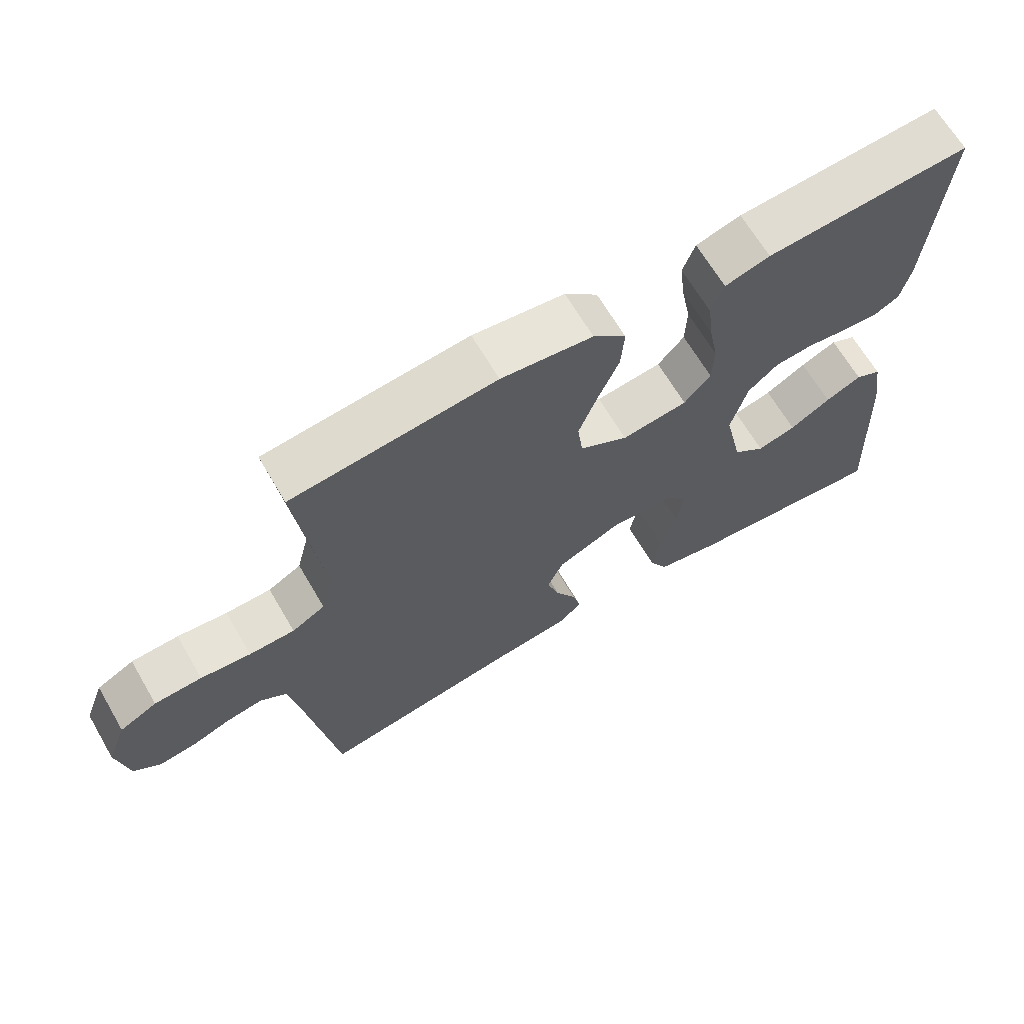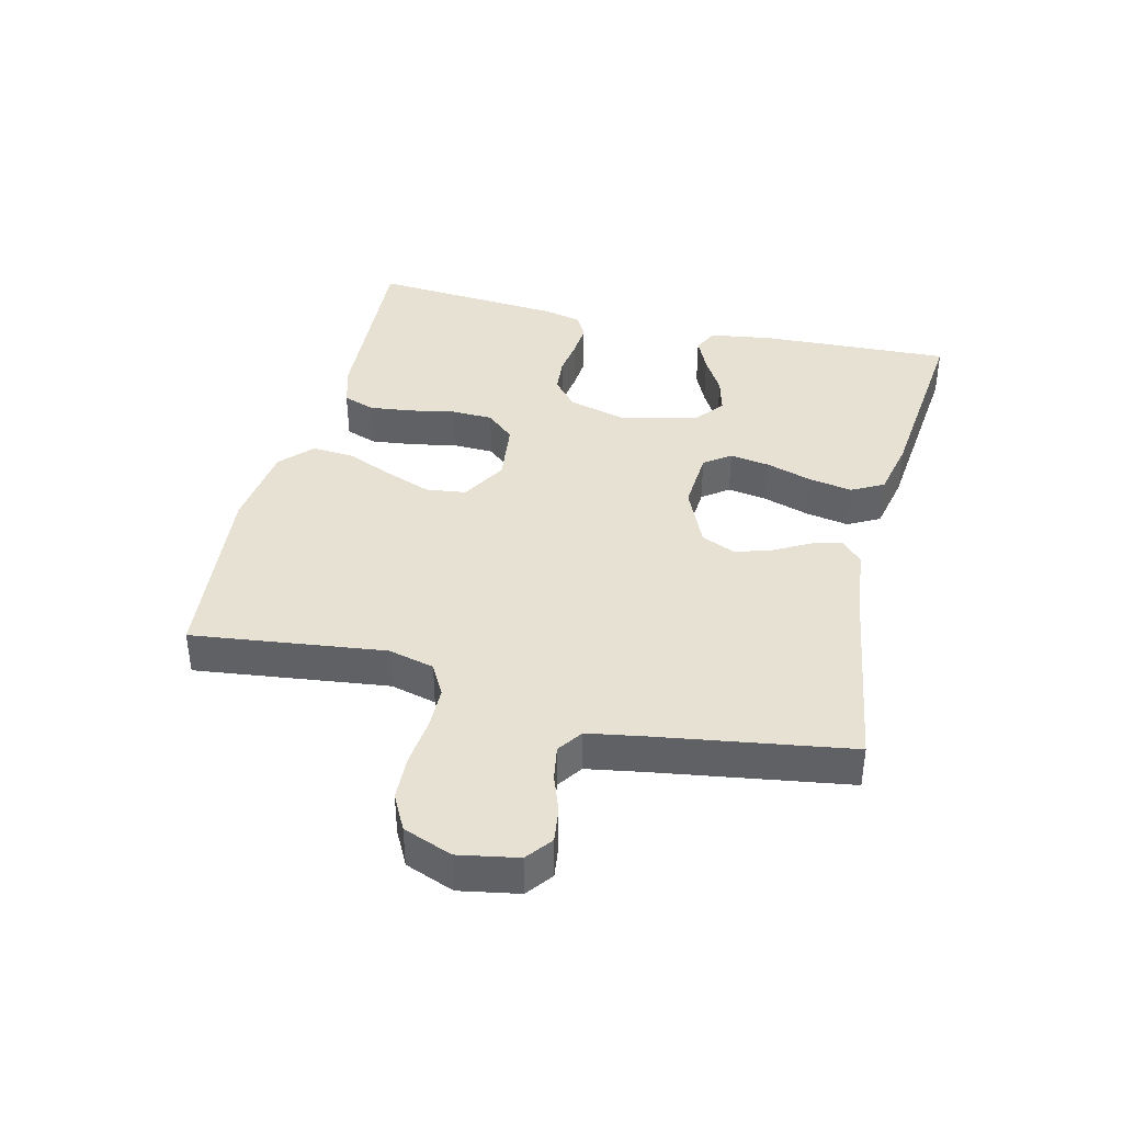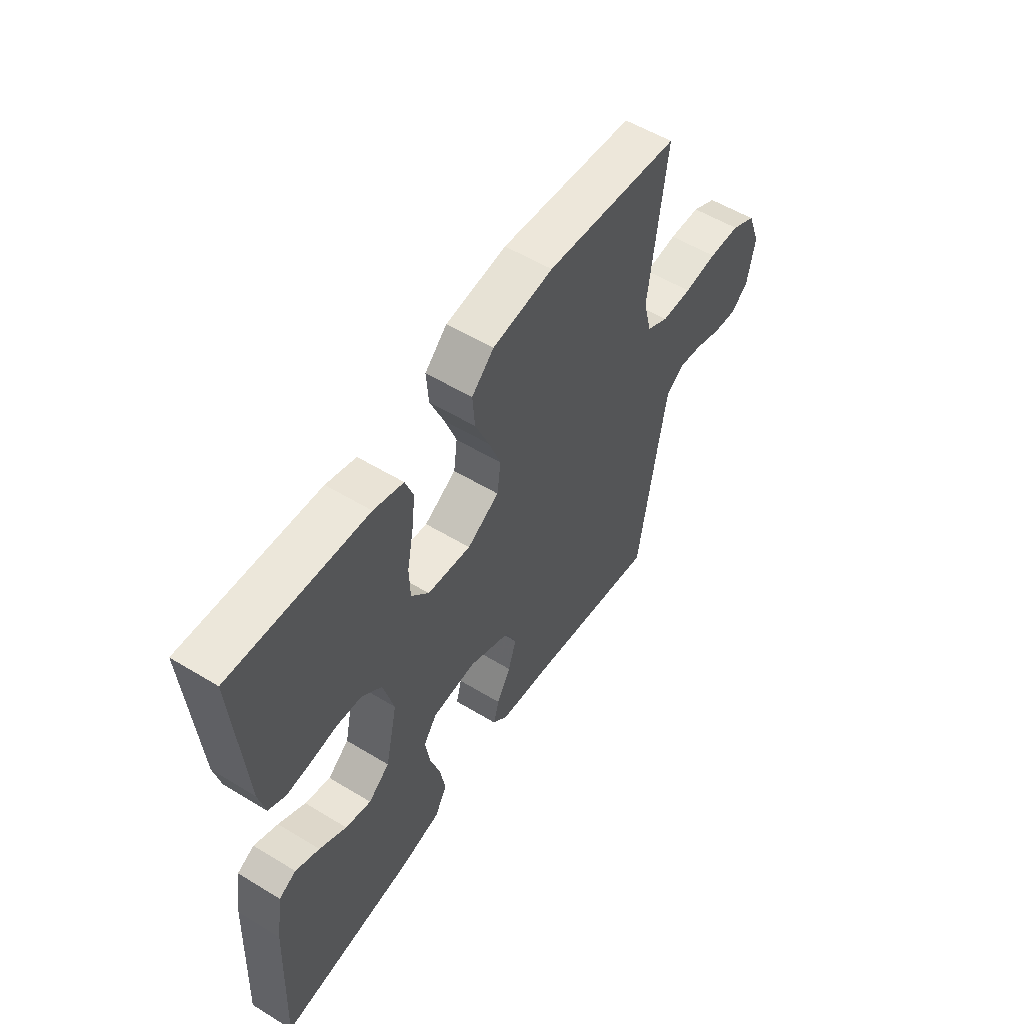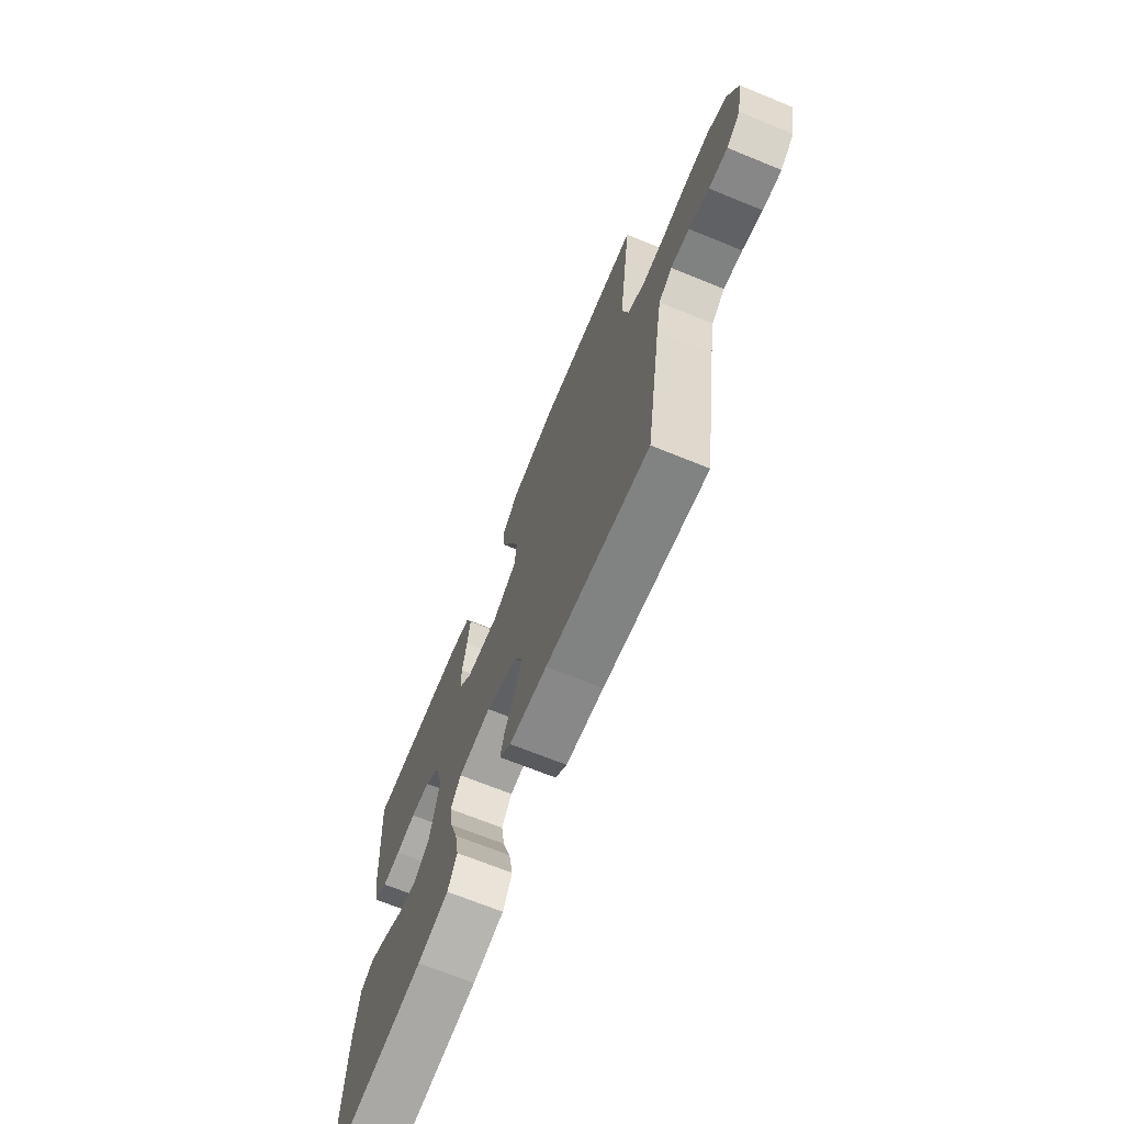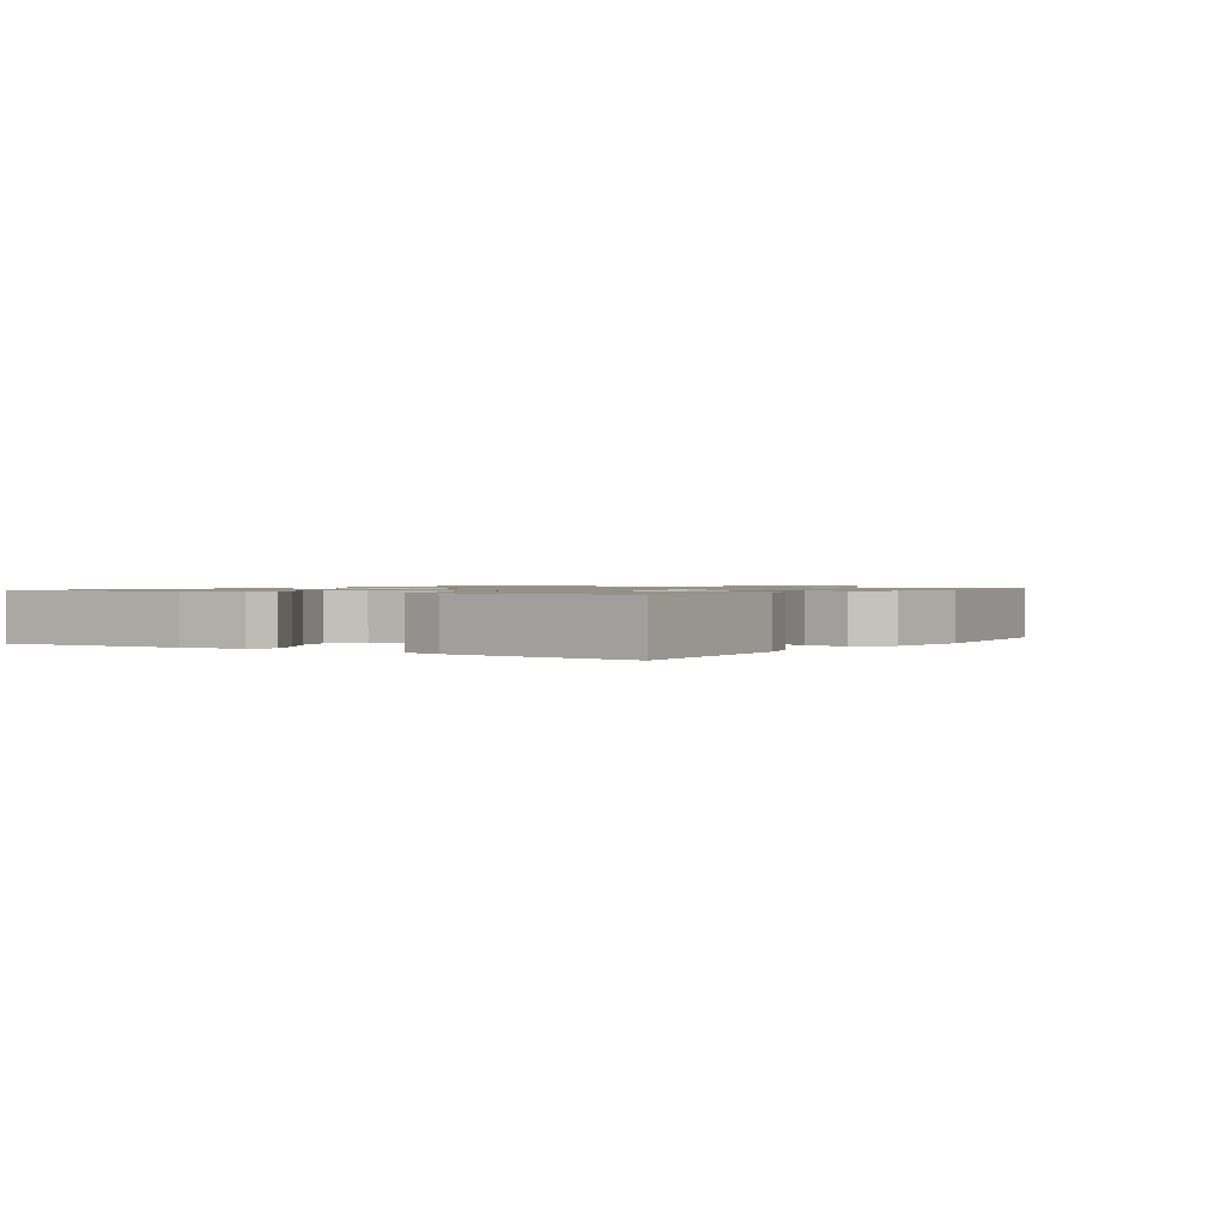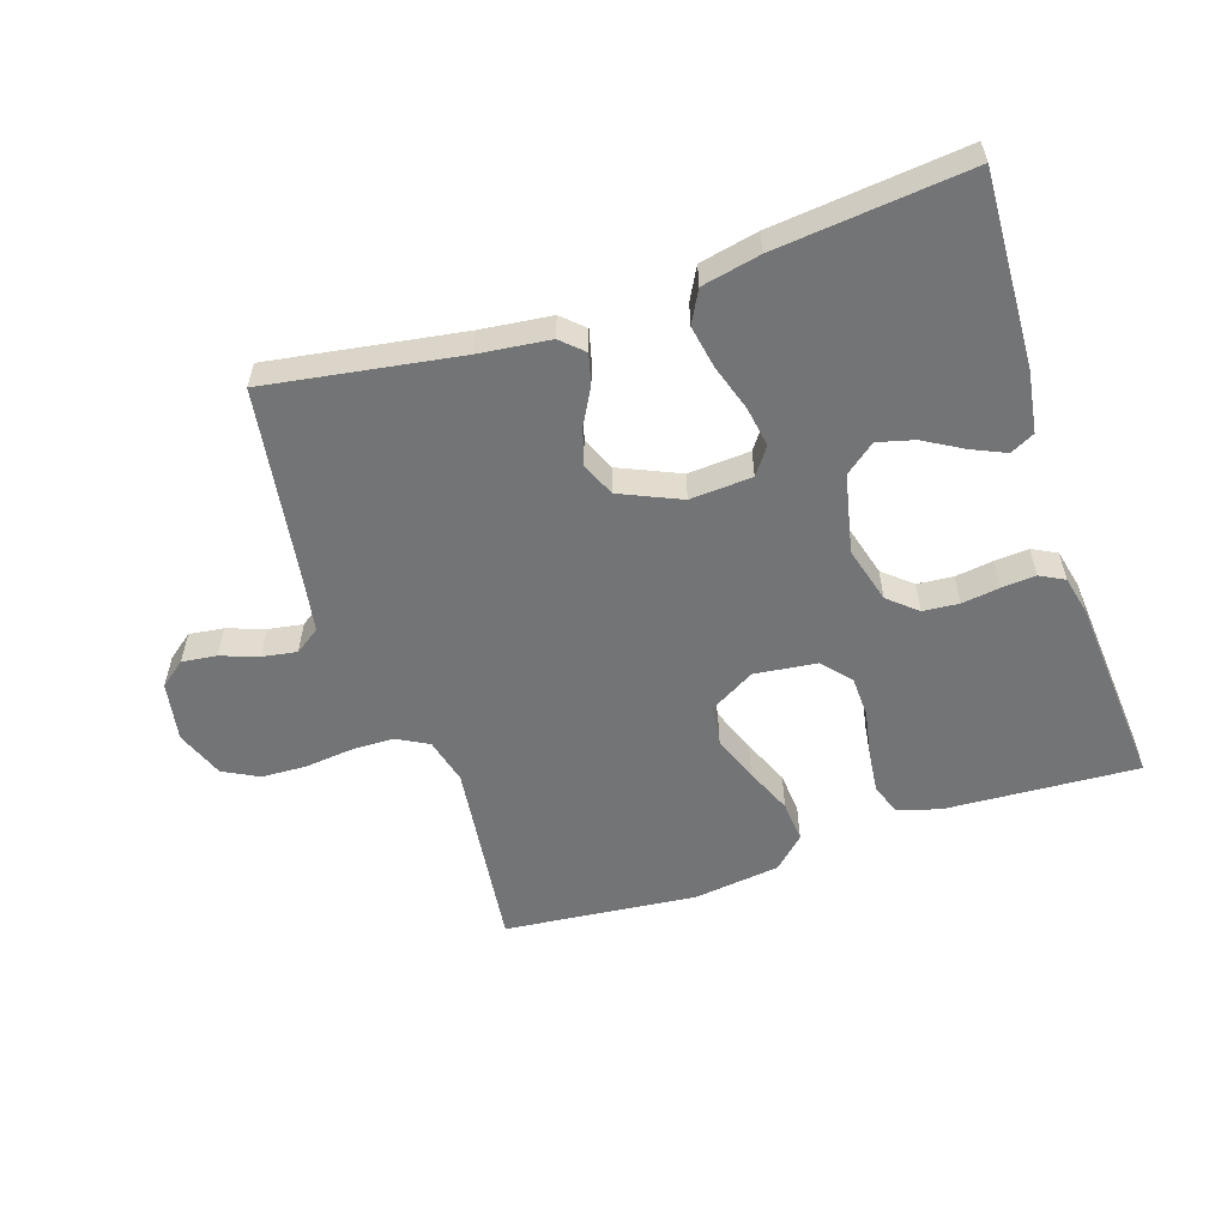
<metadata>
{"format":"obj","ext":"obj","renderer":"f3d","projection":"perspective","resolution":1024,"background":"white","views":[{"elev":66.2,"azim":149.7,"up":"+Z"},{"elev":39.4,"azim":103.8,"up":"+Y"},{"elev":55.1,"azim":-57.3,"up":"+Z"},{"elev":-69.5,"azim":67.9,"up":"+Z"},{"elev":1.1,"azim":-56.4,"up":"+Y"},{"elev":-56.1,"azim":-161.6,"up":"+Y"}]}
</metadata>
<code>
v -0.5 0.07 -0.5
v -0.486 0.07 -0.2
v -0.471 0.07 -0.104
v -0.433 0.07 -0.085
v -0.38 0.07 -0.109
v -0.32 0.07 -0.144
v -0.263 0.07 -0.159
v -0.216 0.07 -0.122
v -0.189 0.07 0
v -0.213 0.07 0.088
v -0.257 0.07 0.126
v -0.313 0.07 0.131
v -0.372 0.07 0.123
v -0.425 0.07 0.119
v -0.463 0.07 0.139
v -0.477 0.07 0.2
v -0.5 0.07 0.5
v -0.2 0.07 0.482
v -0.134 0.07 0.463
v -0.116 0.07 0.414
v -0.124 0.07 0.347
v -0.138 0.07 0.275
v -0.136 0.07 0.211
v -0.097 0.07 0.167
v 0 0.07 0.155
v 0.071 0.07 0.196
v 0.079 0.07 0.258
v 0.052 0.07 0.33
v 0.021 0.07 0.403
v 0.016 0.07 0.468
v 0.065 0.07 0.514
v 0.2 0.07 0.531
v 0.5 0.07 0.5
v 0.462 0.07 0.2
v 0.48 0.07 0.128
v 0.529 0.07 0.101
v 0.596 0.07 0.1
v 0.67 0.07 0.108
v 0.74 0.07 0.105
v 0.795 0.07 0.076
v 0.824 0.07 0
v 0.807 0.07 -0.092
v 0.767 0.07 -0.123
v 0.713 0.07 -0.116
v 0.655 0.07 -0.095
v 0.601 0.07 -0.086
v 0.562 0.07 -0.113
v 0.547 0.07 -0.2
v 0.5 0.07 -0.5
v 0.2 0.07 -0.452
v 0.09 0.07 -0.439
v 0.056 0.07 -0.407
v 0.068 0.07 -0.36
v 0.099 0.07 -0.304
v 0.117 0.07 -0.247
v 0.094 0.07 -0.194
v 0 0.07 -0.152
v -0.097 0.07 -0.158
v -0.127 0.07 -0.199
v -0.117 0.07 -0.262
v -0.094 0.07 -0.334
v -0.082 0.07 -0.401
v -0.109 0.07 -0.451
v -0.2 0.07 -0.47
v -0.5 0 -0.5
v -0.486 0 -0.2
v -0.471 0 -0.104
v -0.433 0 -0.085
v -0.38 0 -0.109
v -0.32 0 -0.144
v -0.263 0 -0.159
v -0.216 0 -0.122
v -0.189 0 0
v -0.213 0 0.088
v -0.257 0 0.126
v -0.313 0 0.131
v -0.372 0 0.123
v -0.425 0 0.119
v -0.463 0 0.139
v -0.477 0 0.2
v -0.5 0 0.5
v -0.2 0 0.482
v -0.134 0 0.463
v -0.116 0 0.414
v -0.124 0 0.347
v -0.138 0 0.275
v -0.136 0 0.211
v -0.097 0 0.167
v 0 0 0.155
v 0.071 0 0.196
v 0.079 0 0.258
v 0.052 0 0.33
v 0.021 0 0.403
v 0.016 0 0.468
v 0.065 0 0.514
v 0.2 0 0.531
v 0.5 0 0.5
v 0.462 0 0.2
v 0.48 0 0.128
v 0.529 0 0.101
v 0.596 0 0.1
v 0.67 0 0.108
v 0.74 0 0.105
v 0.795 0 0.076
v 0.824 0 0
v 0.807 0 -0.092
v 0.767 0 -0.123
v 0.713 0 -0.116
v 0.655 0 -0.095
v 0.601 0 -0.086
v 0.562 0 -0.113
v 0.547 0 -0.2
v 0.5 0 -0.5
v 0.2 0 -0.452
v 0.09 0 -0.439
v 0.056 0 -0.407
v 0.068 0 -0.36
v 0.099 0 -0.304
v 0.117 0 -0.247
v 0.094 0 -0.194
v 0 0 -0.152
v -0.097 0 -0.158
v -0.127 0 -0.199
v -0.117 0 -0.262
v -0.094 0 -0.334
v -0.082 0 -0.401
v -0.109 0 -0.451
v -0.2 0 -0.47
f 3 4 5
f 2 3 5
f 1 2 5
f 64 1 5
f 63 64 5
f 62 63 5
f 61 62 5
f 60 61 5
f 52 53 54
f 51 52 54
f 50 51 54
f 50 54 55
f 49 50 55
f 48 49 55
f 47 48 55 56
f 43 44 45
f 42 43 45
f 41 42 45
f 40 41 45
f 39 40 45
f 38 39 45
f 37 38 45
f 36 37 45 46
f 47 56 57
f 46 47 57
f 36 46 57
f 35 36 57
f 32 33 34
f 31 32 34
f 30 31 34
f 29 30 34
f 28 29 34
f 20 21 22
f 19 20 22
f 18 19 22
f 17 18 22
f 16 17 22
f 15 16 22
f 14 15 22
f 13 14 22
f 12 13 22
f 11 12 22 23
f 10 11 23 24
f 34 35 57 58
f 27 28 34
f 26 27 34
f 25 26 34 58
f 25 58 59
f 24 25 59
f 10 24 59
f 9 10 59
f 8 9 59 60
f 7 8 60
f 6 7 60
f 60 6 5
f 69 68 67
f 69 67 66
f 69 66 65
f 69 65 128
f 69 128 127
f 69 127 126
f 69 126 125
f 69 125 124
f 118 117 116
f 118 116 115
f 118 115 114
f 119 118 114
f 119 114 113
f 119 113 112
f 120 119 112 111
f 109 108 107
f 109 107 106
f 109 106 105
f 109 105 104
f 109 104 103
f 109 103 102
f 109 102 101
f 110 109 101 100
f 121 120 111
f 121 111 110
f 121 110 100
f 121 100 99
f 98 97 96
f 98 96 95
f 98 95 94
f 98 94 93
f 98 93 92
f 86 85 84
f 86 84 83
f 86 83 82
f 86 82 81
f 86 81 80
f 86 80 79
f 86 79 78
f 86 78 77
f 86 77 76
f 87 86 76 75
f 88 87 75 74
f 122 121 99 98
f 98 92 91
f 98 91 90
f 122 98 90 89
f 123 122 89
f 123 89 88
f 123 88 74
f 123 74 73
f 124 123 73 72
f 124 72 71
f 124 71 70
f 69 70 124
f 1 65 66 2
f 2 66 67 3
f 3 67 68 4
f 4 68 69 5
f 5 69 70 6
f 6 70 71 7
f 7 71 72 8
f 8 72 73 9
f 9 73 74 10
f 10 74 75 11
f 11 75 76 12
f 12 76 77 13
f 13 77 78 14
f 14 78 79 15
f 15 79 80 16
f 16 80 81 17
f 17 81 82 18
f 18 82 83 19
f 19 83 84 20
f 20 84 85 21
f 21 85 86 22
f 22 86 87 23
f 23 87 88 24
f 24 88 89 25
f 25 89 90 26
f 26 90 91 27
f 27 91 92 28
f 28 92 93 29
f 29 93 94 30
f 30 94 95 31
f 31 95 96 32
f 32 96 97 33
f 33 97 98 34
f 34 98 99 35
f 35 99 100 36
f 36 100 101 37
f 37 101 102 38
f 38 102 103 39
f 39 103 104 40
f 40 104 105 41
f 41 105 106 42
f 42 106 107 43
f 43 107 108 44
f 44 108 109 45
f 45 109 110 46
f 46 110 111 47
f 47 111 112 48
f 48 112 113 49
f 49 113 114 50
f 50 114 115 51
f 51 115 116 52
f 52 116 117 53
f 53 117 118 54
f 54 118 119 55
f 55 119 120 56
f 56 120 121 57
f 57 121 122 58
f 58 122 123 59
f 59 123 124 60
f 60 124 125 61
f 61 125 126 62
f 62 126 127 63
f 63 127 128 64
f 64 128 65 1

</code>
